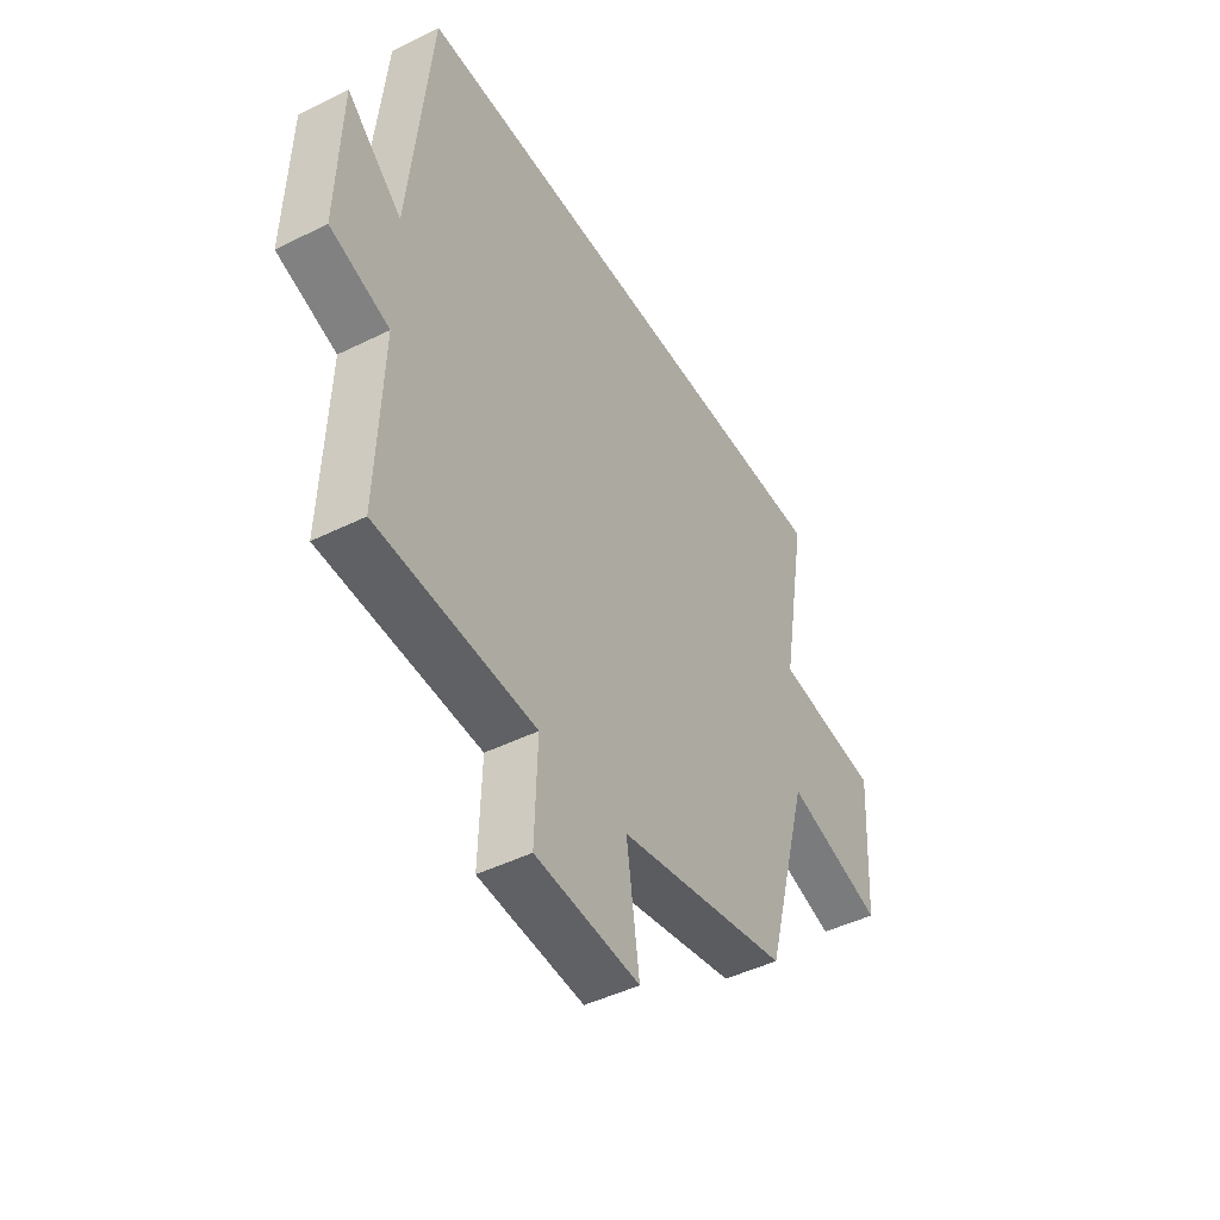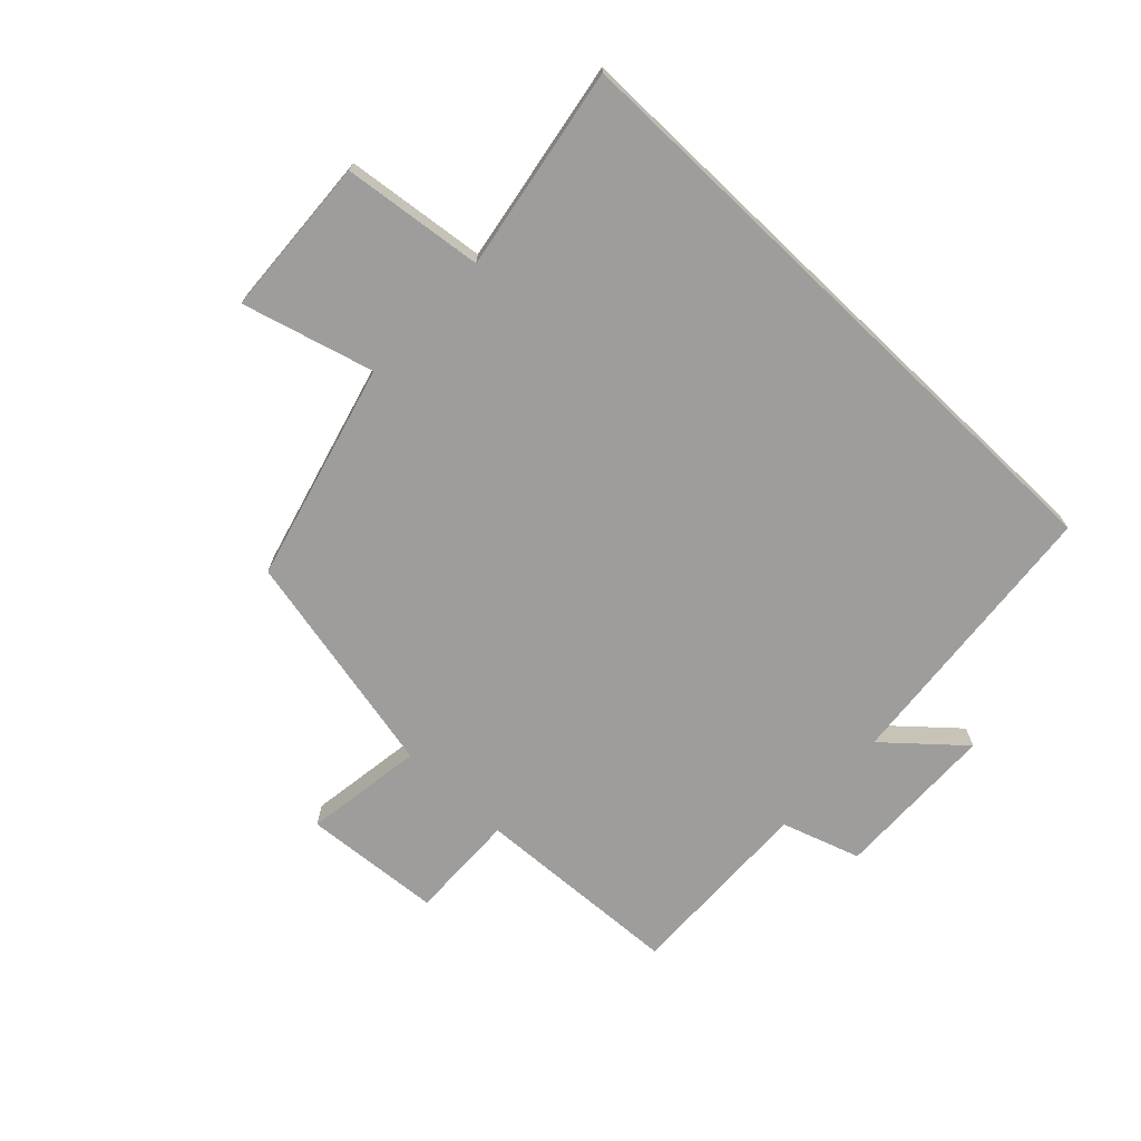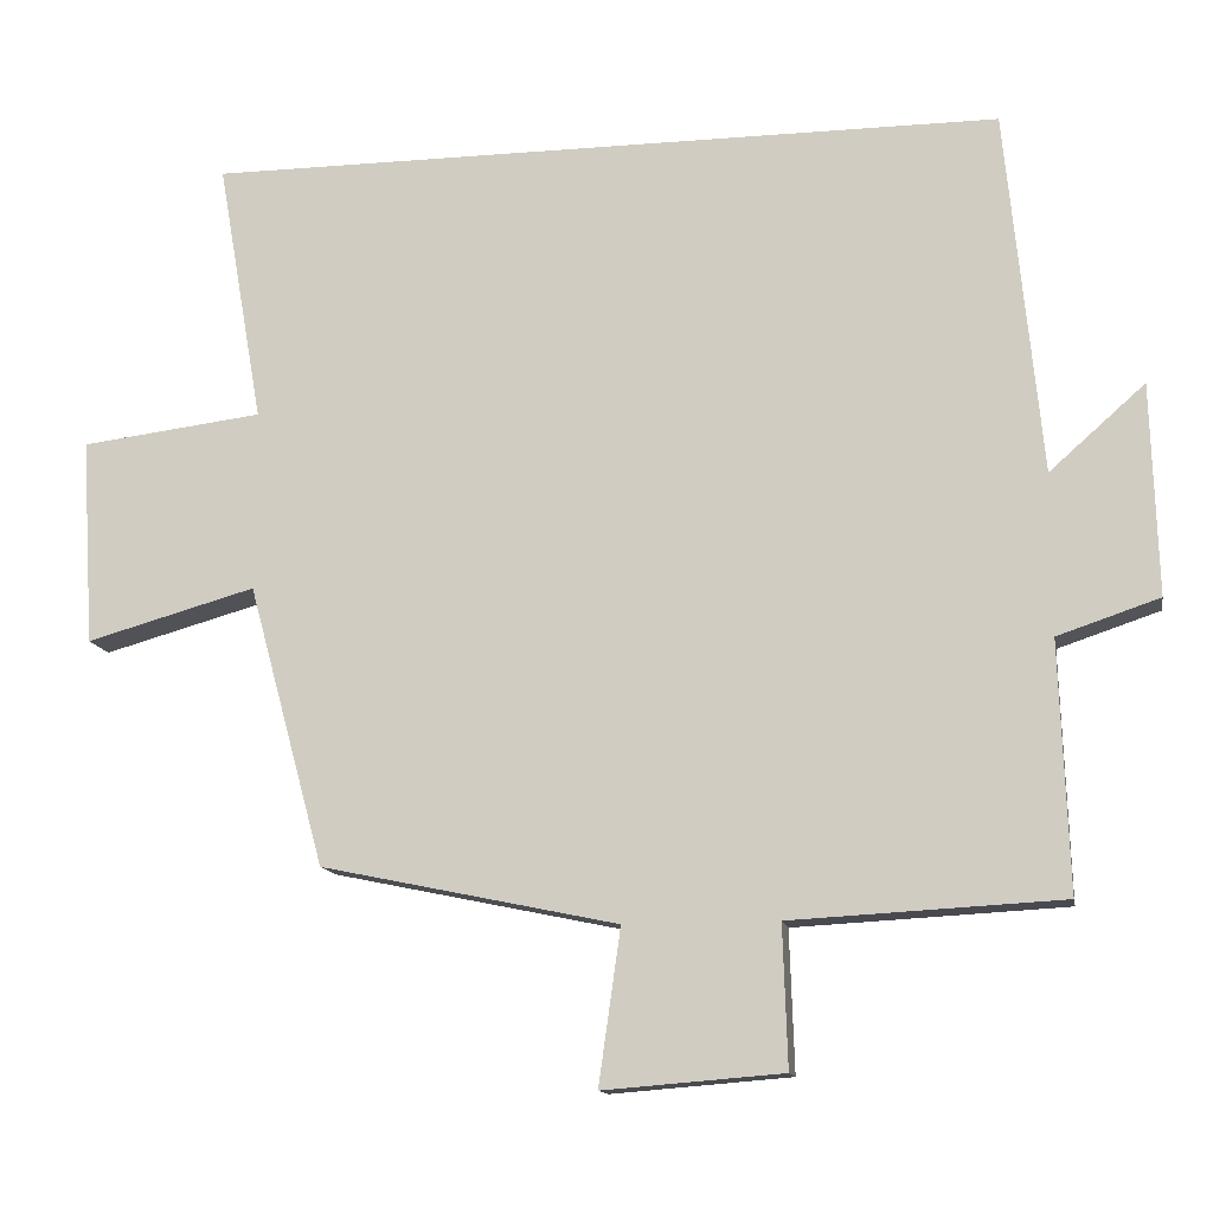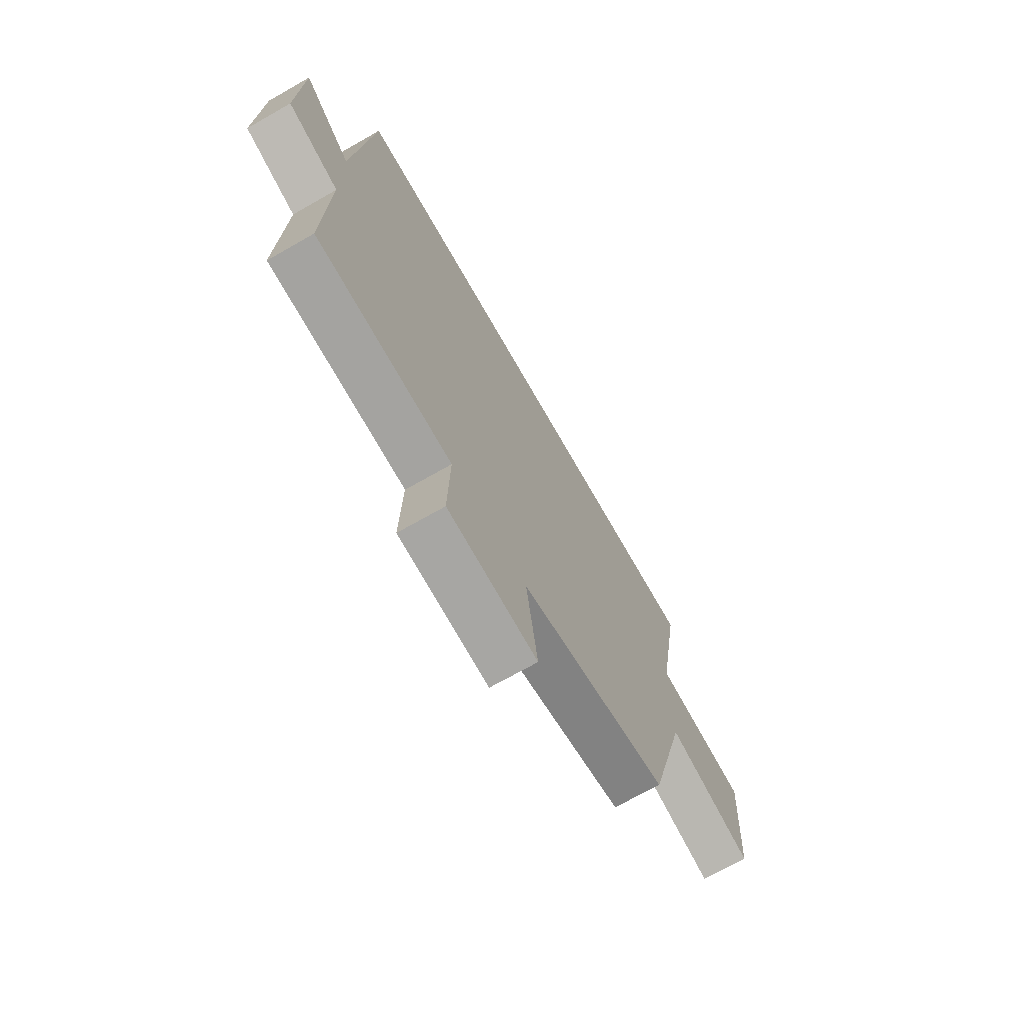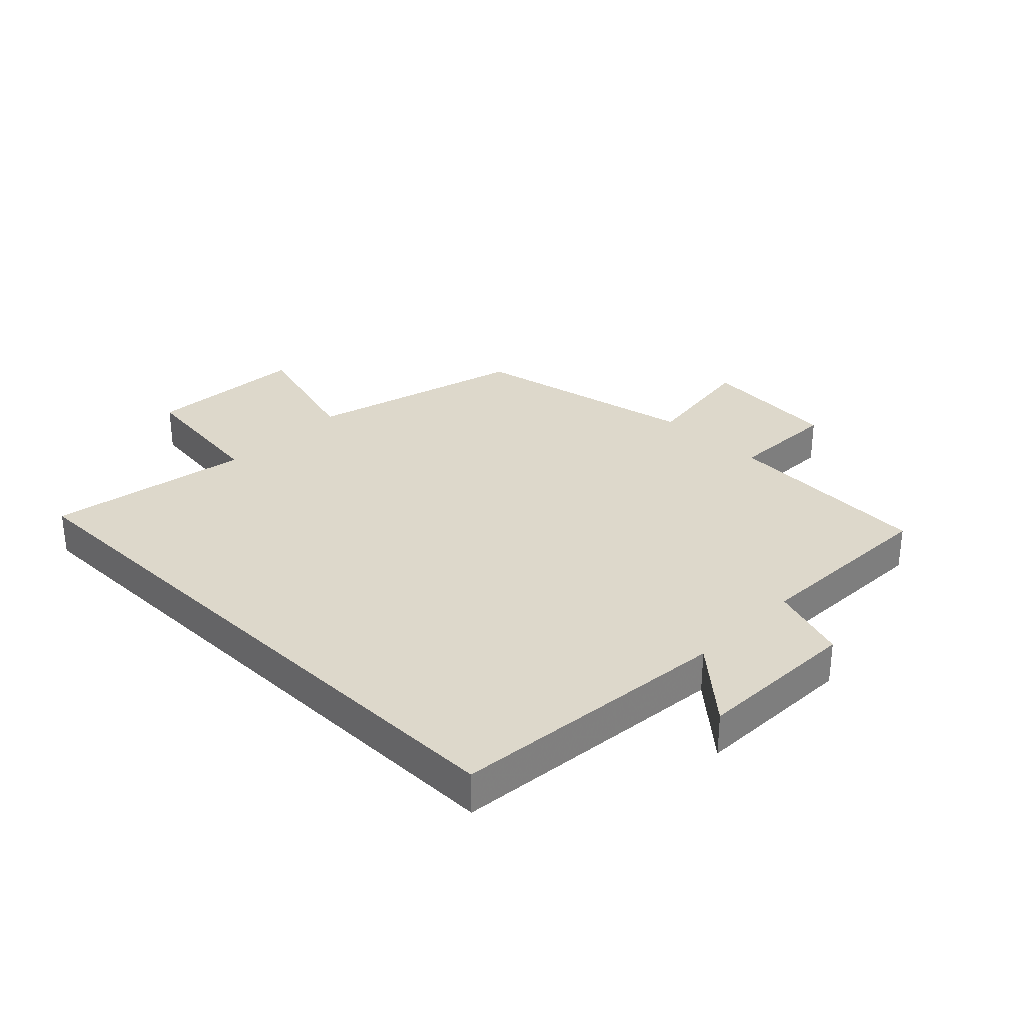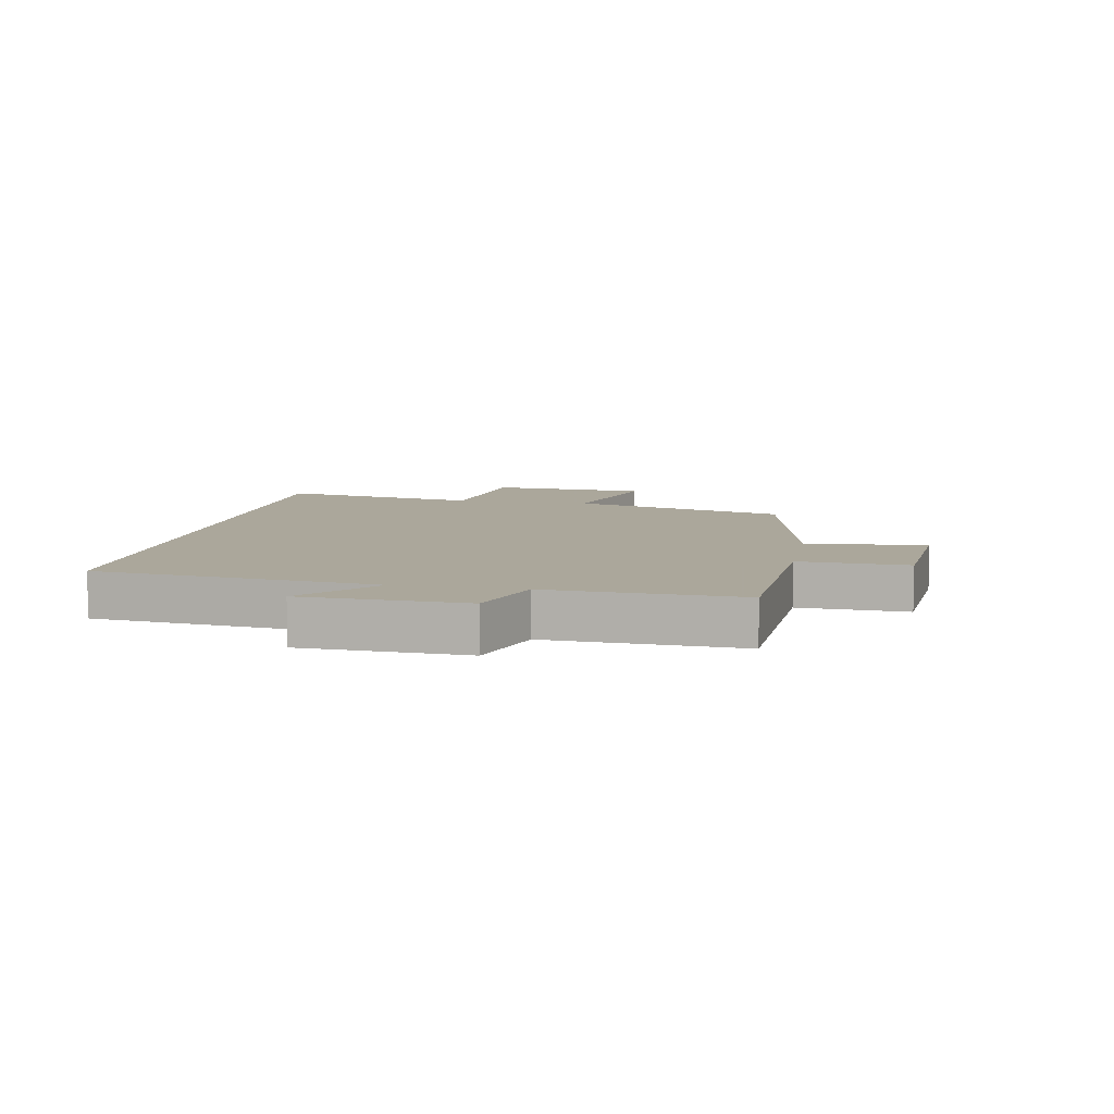
<metadata>
{"format":"obj","ext":"obj","renderer":"f3d","projection":"perspective","resolution":1024,"background":"white","views":[{"elev":-45.8,"azim":119.6,"up":"+Z"},{"elev":-70.6,"azim":-43.7,"up":"+Y"},{"elev":-13.3,"azim":10.3,"up":"+Z"},{"elev":-70.6,"azim":119.7,"up":"+Z"},{"elev":31.2,"azim":44.5,"up":"+Y"},{"elev":8.2,"azim":100.8,"up":"+Y"}]}
</metadata>
<code>
v 0.455 0.07 0.5
v 0.5 0.07 0.037
v 0.621 0.07 0.144
v 0.629 0.07 -0.124
v 0.5 0.07 -0.167
v 0.511 0.07 -0.482
v 0.167 0.07 -0.5
v 0.173 0.07 -0.679
v -0.055 0.07 -0.697
v -0.027 0.07 -0.5
v -0.403 0.07 -0.421
v -0.5 0.07 -0.064
v -0.715 0.07 -0.124
v -0.731 0.07 0.138
v -0.5 0.07 0.166
v -0.558 0.07 0.5
v 0.455 0 0.5
v 0.5 0 0.037
v 0.621 0 0.144
v 0.629 0 -0.124
v 0.5 0 -0.167
v 0.511 0 -0.482
v 0.167 0 -0.5
v 0.173 0 -0.679
v -0.055 0 -0.697
v -0.027 0 -0.5
v -0.403 0 -0.421
v -0.5 0 -0.064
v -0.715 0 -0.124
v -0.731 0 0.138
v -0.5 0 0.166
v -0.558 0 0.5
f 15 16 1 2
f 12 13 14 15
f 12 15 2
f 11 12 2
f 10 11 2
f 7 8 9 10
f 5 6 7 10
f 5 10 2 3
f 3 4 5
f 18 17 32 31
f 31 30 29 28
f 18 31 28
f 18 28 27
f 18 27 26
f 26 25 24 23
f 26 23 22 21
f 19 18 26 21
f 21 20 19
f 1 17 18 2
f 2 18 19 3
f 3 19 20 4
f 4 20 21 5
f 5 21 22 6
f 6 22 23 7
f 7 23 24 8
f 8 24 25 9
f 9 25 26 10
f 10 26 27 11
f 11 27 28 12
f 12 28 29 13
f 13 29 30 14
f 14 30 31 15
f 15 31 32 16
f 16 32 17 1

</code>
